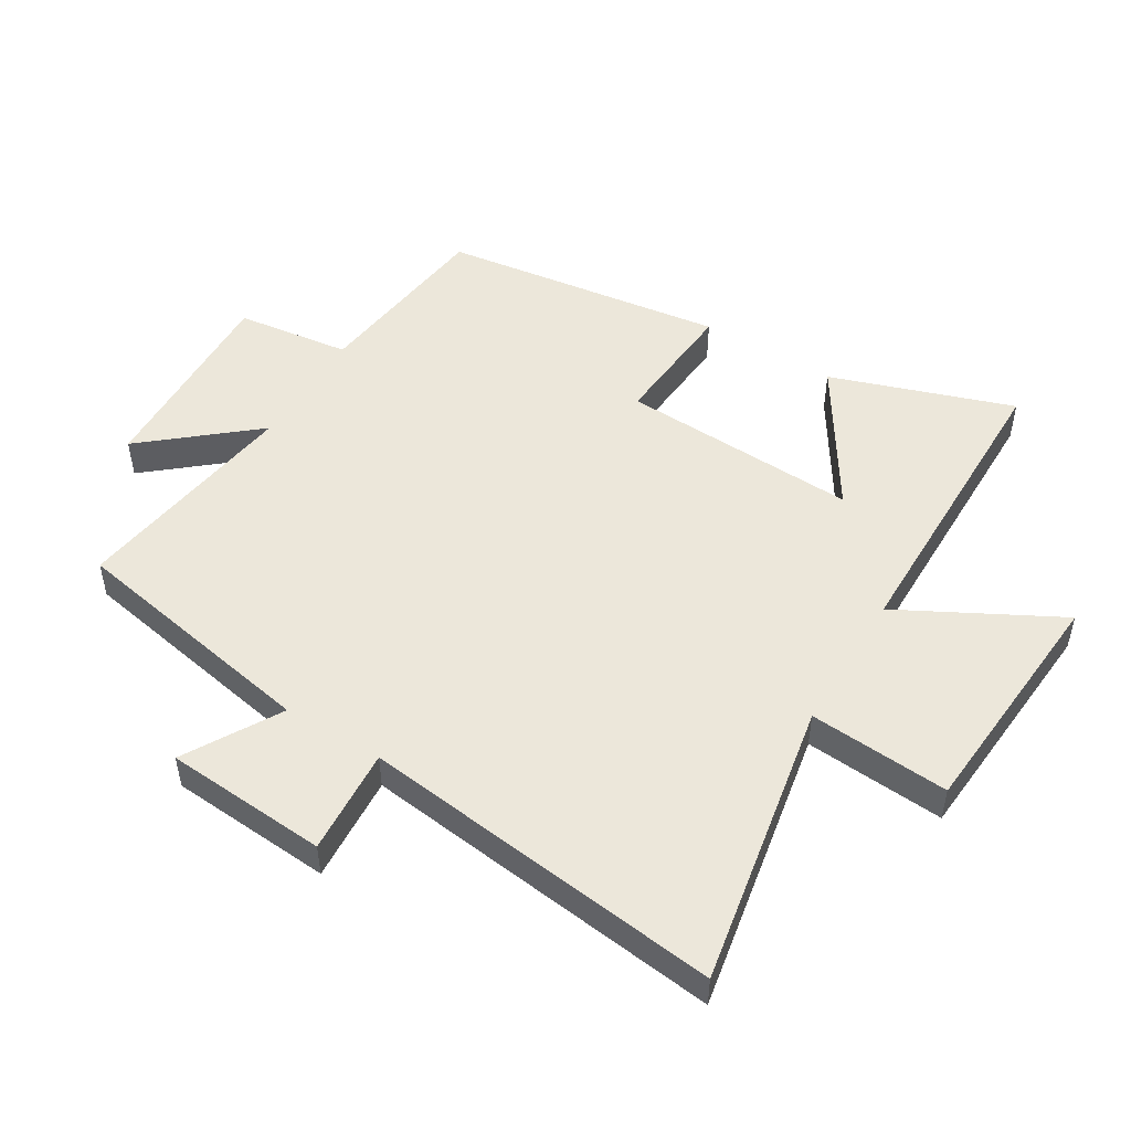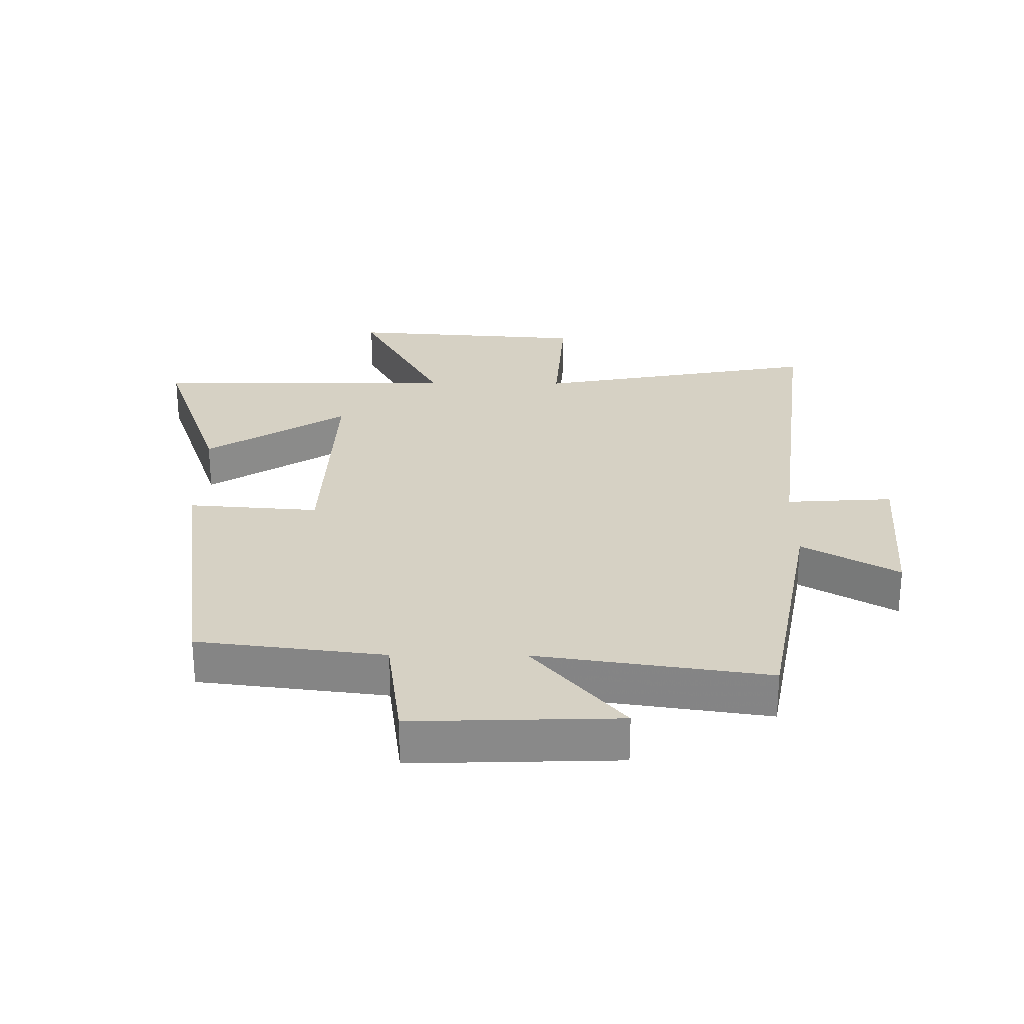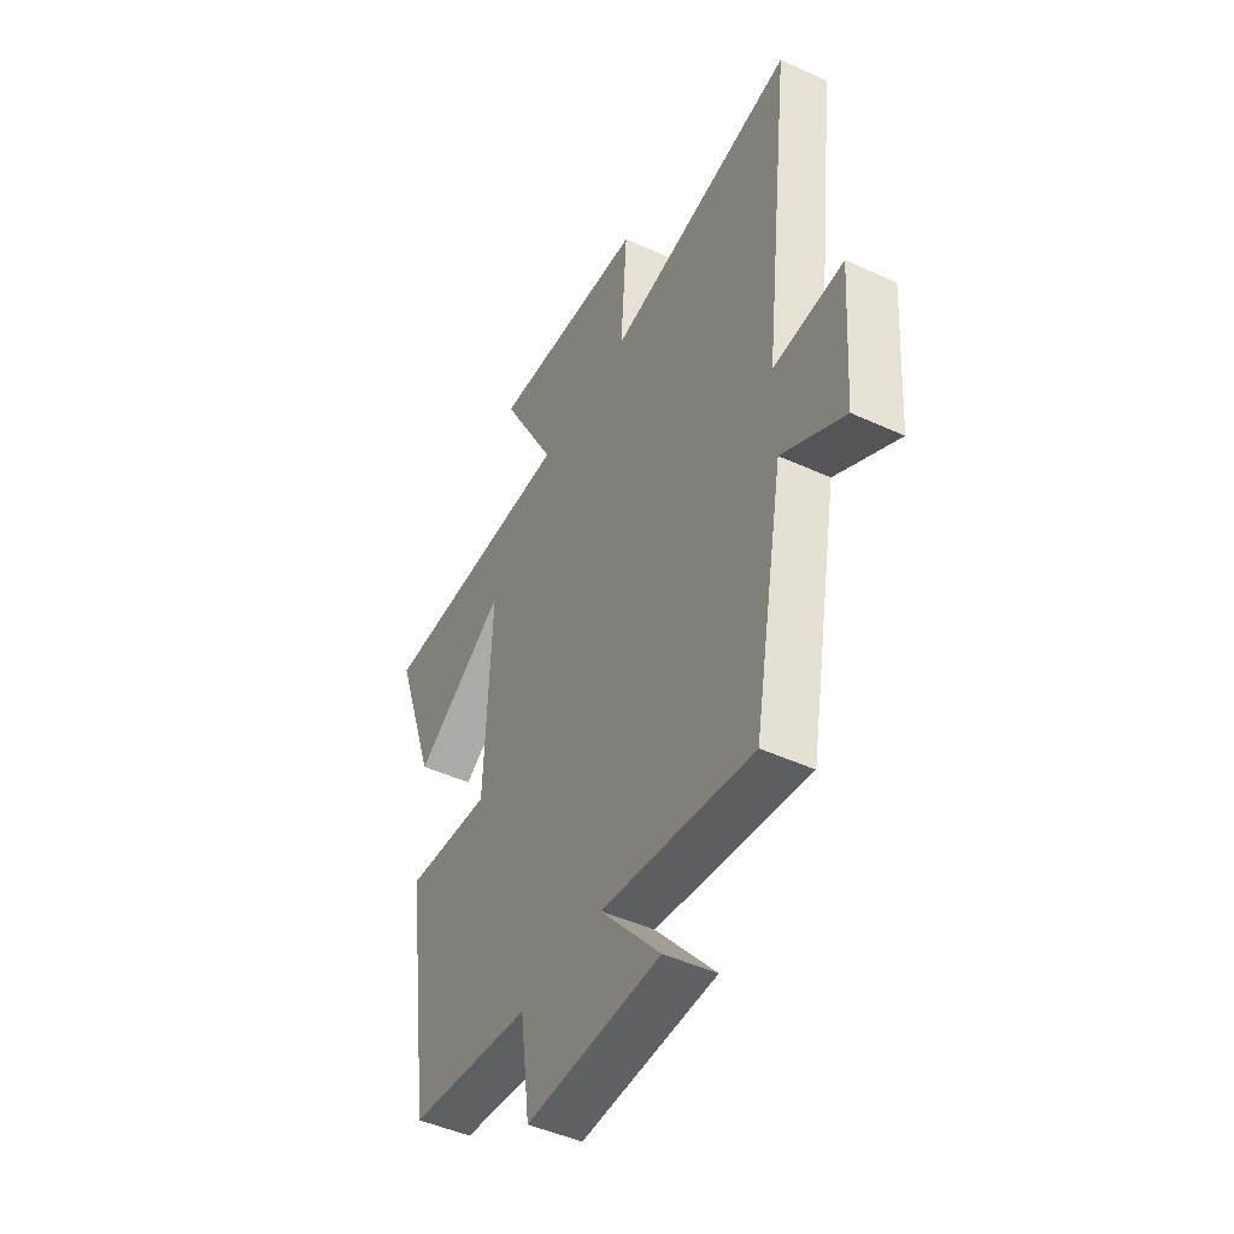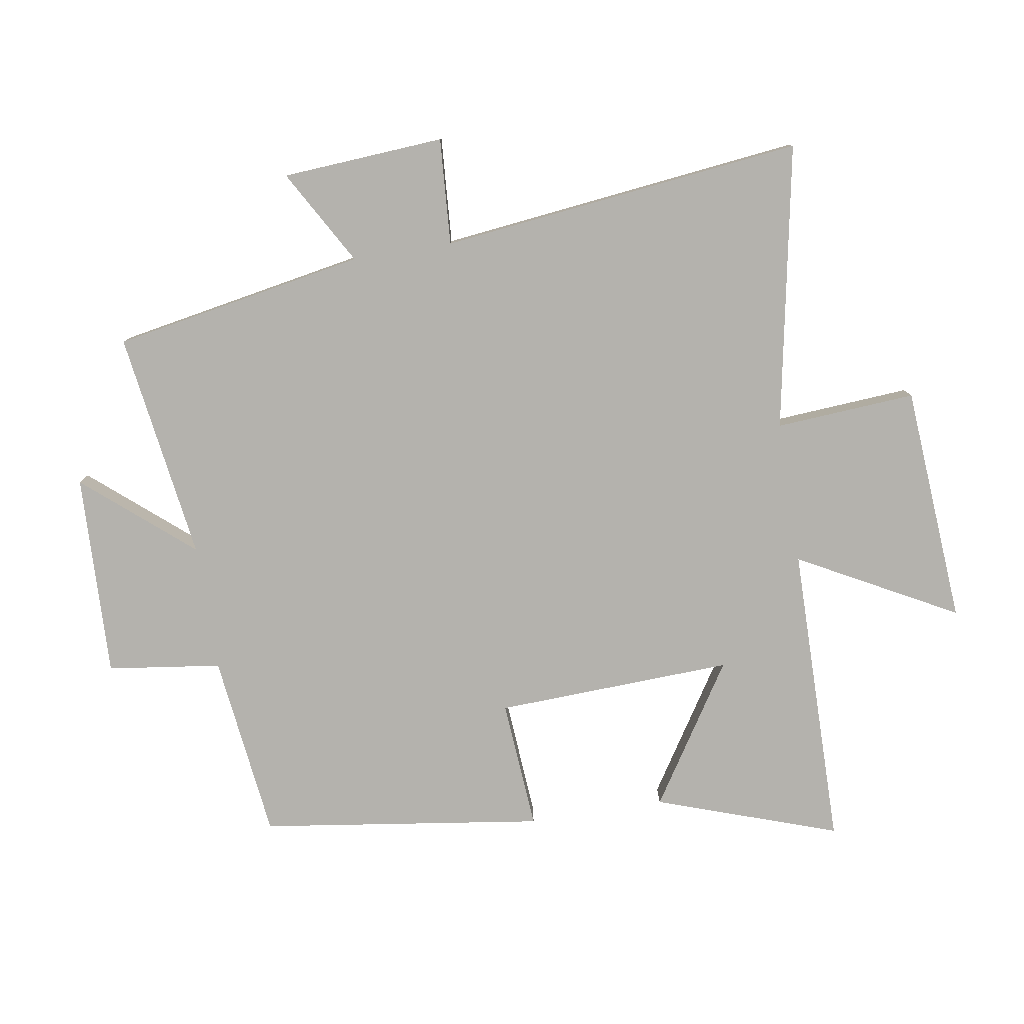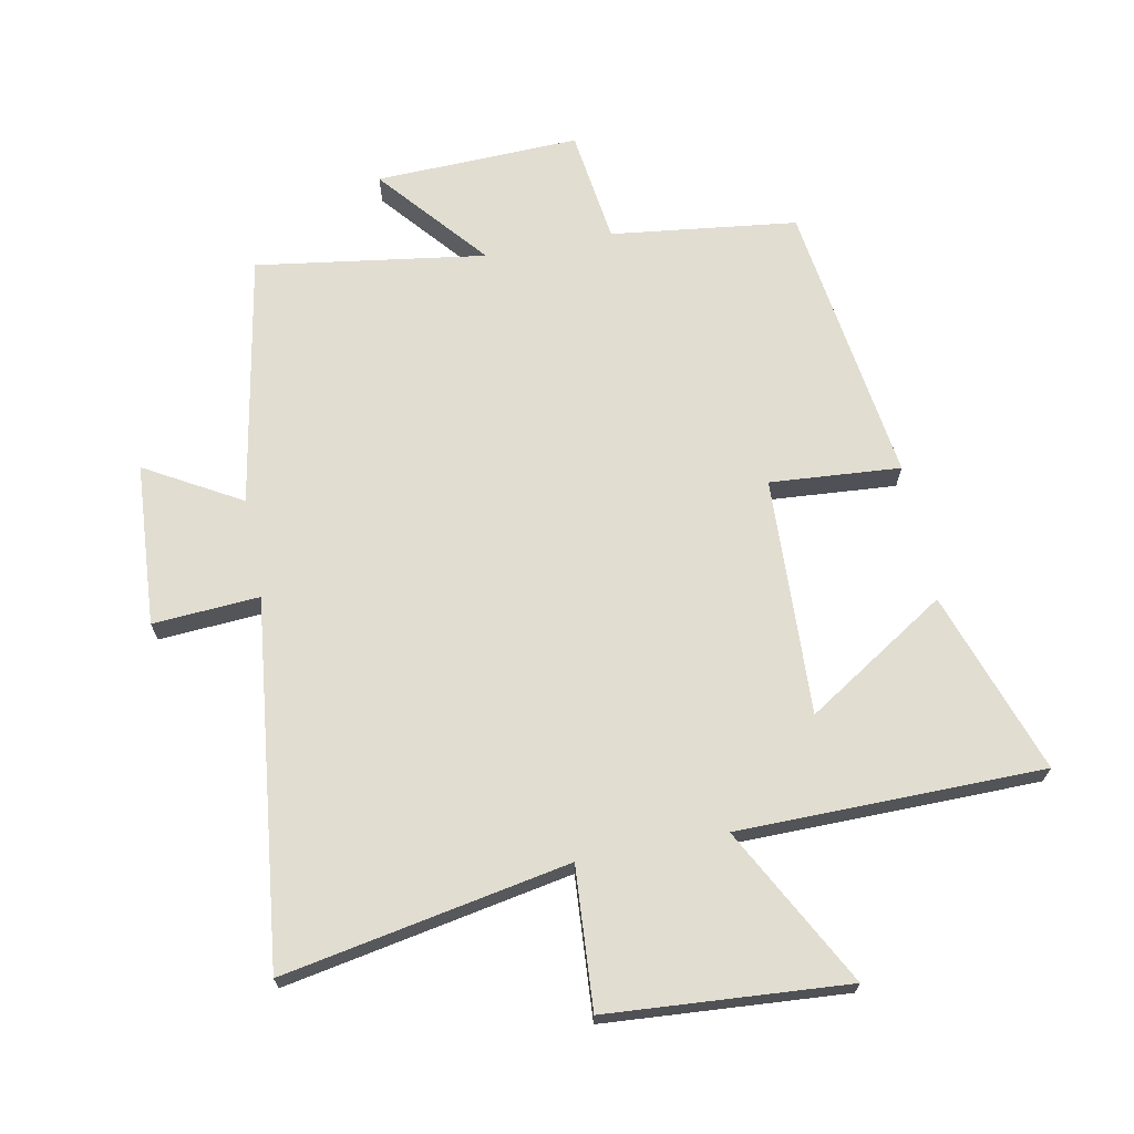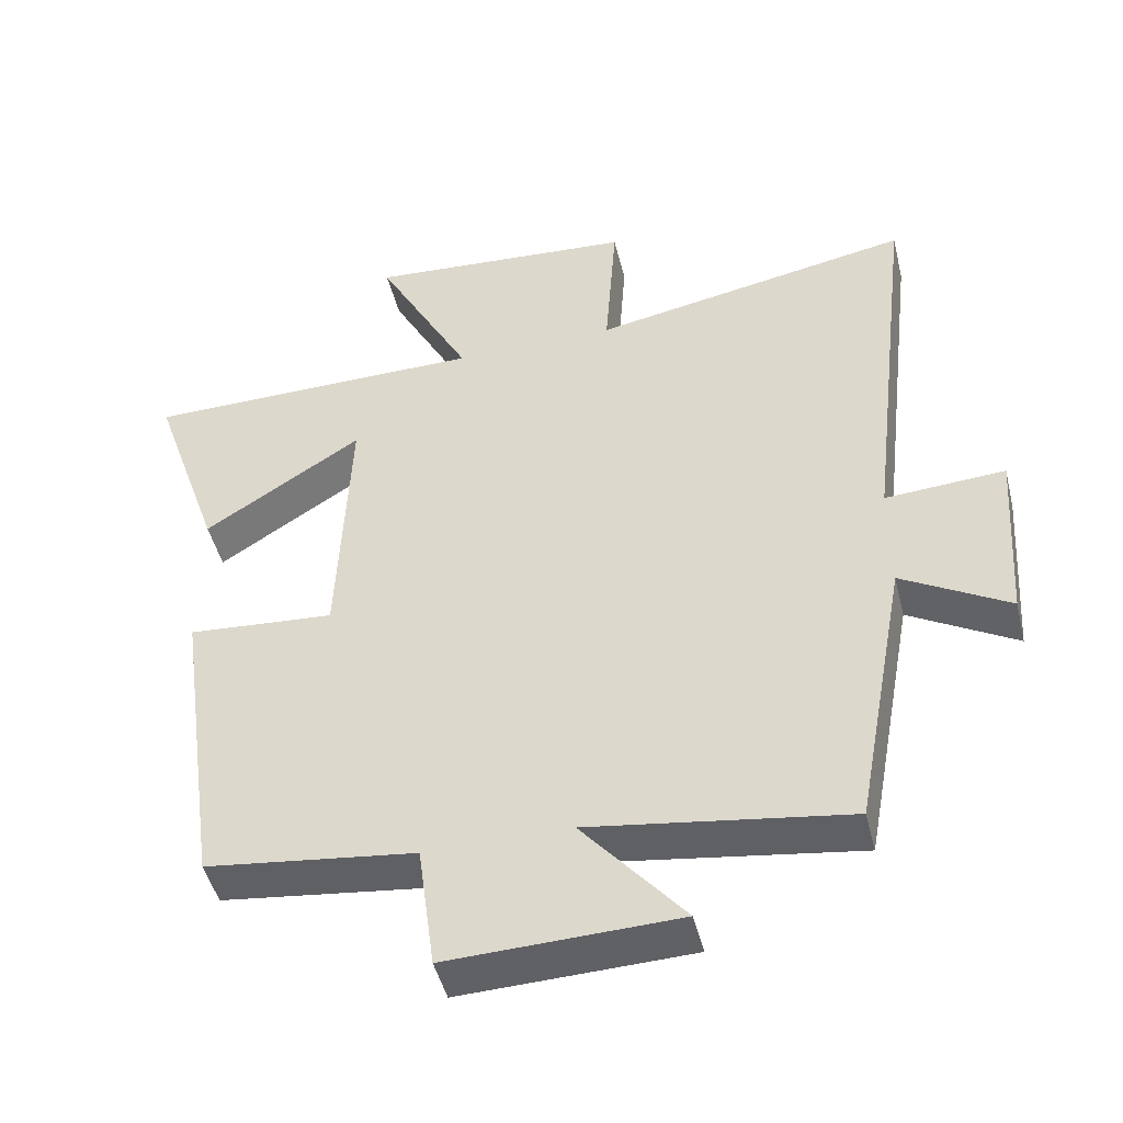
<metadata>
{"format":"obj","ext":"obj","renderer":"f3d","projection":"perspective","resolution":1024,"background":"white","views":[{"elev":50.5,"azim":-58.7,"up":"+Y"},{"elev":26.9,"azim":-179.6,"up":"+Y"},{"elev":-46.8,"azim":-117.5,"up":"+Z"},{"elev":-79.6,"azim":-80.9,"up":"+Y"},{"elev":68.7,"azim":-11.1,"up":"+Y"},{"elev":-47.1,"azim":-166.2,"up":"+Z"}]}
</metadata>
<code>
v 0.437 0.07 -0.463
v 0.142 0.07 -0.5
v 0.118 0.07 -0.681
v -0.206 0.07 -0.671
v -0.062 0.07 -0.5
v -0.426 0.07 -0.554
v -0.5 0.07 -0.153
v -0.651 0.07 -0.24
v -0.669 0.07 0.018
v -0.5 0.07 0.007
v -0.568 0.07 0.584
v -0.115 0.07 0.5
v -0.131 0.07 0.723
v 0.249 0.07 0.751
v 0.115 0.07 0.5
v 0.599 0.07 0.496
v 0.5 0.07 0.207
v 0.277 0.07 0.349
v 0.293 0.07 -0.029
v 0.5 0.07 -0.013
v 0.437 0 -0.463
v 0.142 0 -0.5
v 0.118 0 -0.681
v -0.206 0 -0.671
v -0.062 0 -0.5
v -0.426 0 -0.554
v -0.5 0 -0.153
v -0.651 0 -0.24
v -0.669 0 0.018
v -0.5 0 0.007
v -0.568 0 0.584
v -0.115 0 0.5
v -0.131 0 0.723
v 0.249 0 0.751
v 0.115 0 0.5
v 0.599 0 0.496
v 0.5 0 0.207
v 0.277 0 0.349
v 0.293 0 -0.029
v 0.5 0 -0.013
f 19 20 1 2
f 18 19 2
f 15 16 17 18
f 15 18 2
f 12 13 14 15
f 12 15 2 3
f 10 11 12 3
f 7 8 9 10
f 5 6 7 10
f 5 10 3
f 3 4 5
f 22 21 40 39
f 22 39 38
f 38 37 36 35
f 22 38 35
f 35 34 33 32
f 23 22 35 32
f 23 32 31 30
f 30 29 28 27
f 30 27 26 25
f 23 30 25
f 25 24 23
f 1 21 22 2
f 2 22 23 3
f 3 23 24 4
f 4 24 25 5
f 5 25 26 6
f 6 26 27 7
f 7 27 28 8
f 8 28 29 9
f 9 29 30 10
f 10 30 31 11
f 11 31 32 12
f 12 32 33 13
f 13 33 34 14
f 14 34 35 15
f 15 35 36 16
f 16 36 37 17
f 17 37 38 18
f 18 38 39 19
f 19 39 40 20
f 20 40 21 1

</code>
